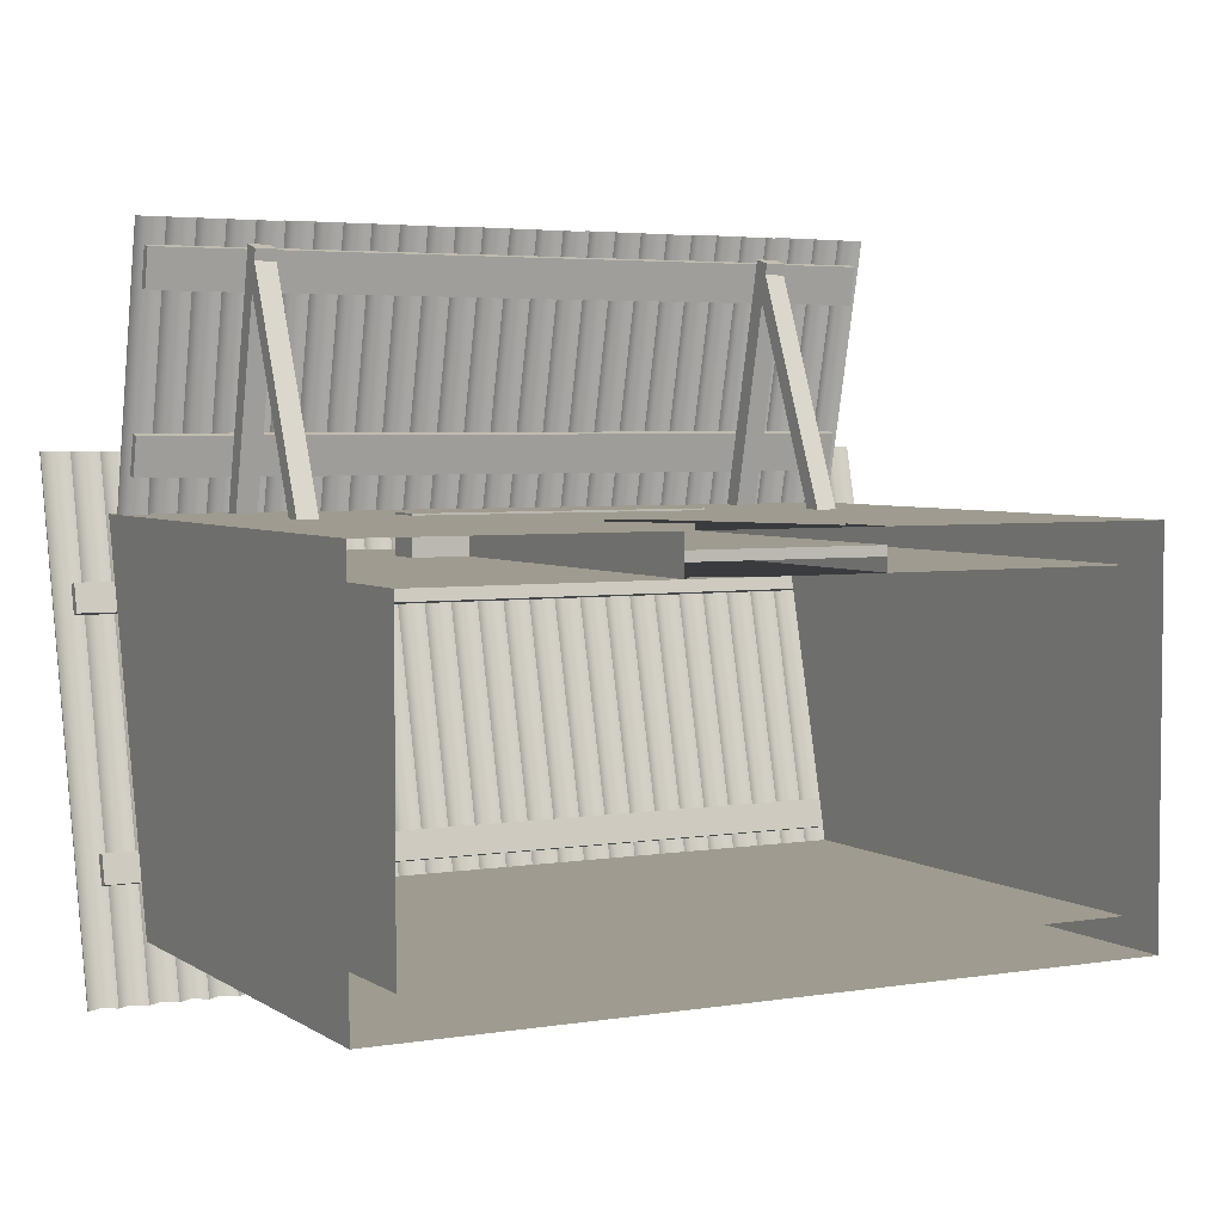
<metadata>
{"format":"obj","ext":"obj","renderer":"f3d","projection":"perspective","resolution":1024,"background":"white","views":[{"elev":4.1,"azim":-27.9,"up":"+Z"}]}
</metadata>
<code>
o shed_ax_2
v 1.926 2.525 -1.3
v -1.926 2.525 -1.3
v -1.852 2.475 -1.3
v -1.778 2.525 -1.3
v -1.704 2.475 -1.3
v -1.63 2.525 -1.3
v -1.556 2.475 -1.3
v -1.481 2.525 -1.3
v -1.407 2.475 -1.3
v -1.333 2.525 -1.3
v -1.259 2.475 -1.3
v -1.185 2.525 -1.3
v -1.111 2.475 -1.3
v -1.037 2.525 -1.3
v -0.963 2.475 -1.3
v -0.8889 2.525 -1.3
v -0.8148 2.475 -1.3
v -0.7407 2.525 -1.3
v -0.6667 2.475 -1.3
v -0.5926 2.525 -1.3
v -0.5185 2.475 -1.3
v -0.4444 2.525 -1.3
v -0.3704 2.475 -1.3
v -0.2963 2.525 -1.3
v -0.2222 2.475 -1.3
v -0.1481 2.525 -1.3
v -0.07407 2.475 -1.3
v -0 2.525 -1.3
v 0.07407 2.475 -1.3
v 0.1481 2.525 -1.3
v 0.2222 2.475 -1.3
v 0.2963 2.525 -1.3
v 0.3704 2.475 -1.3
v 0.4444 2.525 -1.3
v 0.5185 2.475 -1.3
v 0.5926 2.525 -1.3
v 0.6667 2.475 -1.3
v 0.7407 2.525 -1.3
v 0.8148 2.475 -1.3
v 0.8889 2.525 -1.3
v 0.963 2.475 -1.3
v 1.037 2.525 -1.3
v 1.111 2.475 -1.3
v 1.185 2.525 -1.3
v 1.259 2.475 -1.3
v 1.333 2.525 -1.3
v 1.407 2.475 -1.3
v 1.481 2.525 -1.3
v 1.556 2.475 -1.3
v 1.63 2.525 -1.3
v 1.704 2.475 -1.3
v 1.778 2.525 -1.3
v 1.852 2.475 -1.3
v -2 2.475 -1.3
v 2 2.465 -1.3
v 1.926 2.515 -1.3
v -1.852 2.465 -1.3
v -1.926 2.515 -1.3
v -1.704 2.465 -1.3
v -1.778 2.515 -1.3
v -1.556 2.465 -1.3
v -1.63 2.515 -1.3
v -1.407 2.465 -1.3
v -1.481 2.515 -1.3
v -1.259 2.465 -1.3
v -1.333 2.515 -1.3
v -1.111 2.465 -1.3
v -1.185 2.515 -1.3
v -0.963 2.465 -1.3
v -1.037 2.515 -1.3
v -0.8148 2.465 -1.3
v -0.8889 2.515 -1.3
v -0.6667 2.465 -1.3
v -0.7407 2.515 -1.3
v -0.5185 2.465 -1.3
v -0.5926 2.515 -1.3
v -0.3704 2.465 -1.3
v -0.4444 2.515 -1.3
v -0.2222 2.465 -1.3
v -0.2963 2.515 -1.3
v -0.07407 2.465 -1.3
v -0.1481 2.515 -1.3
v 0.07407 2.465 -1.3
v -0 2.515 -1.3
v 0.2222 2.465 -1.3
v 0.1481 2.515 -1.3
v 0.3704 2.465 -1.3
v 0.2963 2.515 -1.3
v 0.5185 2.465 -1.3
v 0.4444 2.515 -1.3
v 0.6667 2.465 -1.3
v 0.5926 2.515 -1.3
v 0.8148 2.465 -1.3
v 0.7407 2.515 -1.3
v 0.963 2.465 -1.3
v 0.8889 2.515 -1.3
v 1.111 2.465 -1.3
v 1.037 2.515 -1.3
v 1.259 2.465 -1.3
v 1.185 2.515 -1.3
v 1.407 2.465 -1.3
v 1.333 2.515 -1.3
v 1.556 2.465 -1.3
v 1.481 2.515 -1.3
v 1.704 2.465 -1.3
v 1.63 2.515 -1.3
v 1.852 2.465 -1.3
v 1.778 2.515 -1.3
v -2 2.465 -1.3
v 1.926 3.175 1.3
v -1.852 3.125 1.3
v -1.926 3.175 1.3
v -1.704 3.125 1.3
v -1.778 3.175 1.3
v -1.556 3.125 1.3
v -1.63 3.175 1.3
v -1.407 3.125 1.3
v -1.481 3.175 1.3
v -1.259 3.125 1.3
v -1.333 3.175 1.3
v -1.111 3.125 1.3
v -1.185 3.175 1.3
v -0.963 3.125 1.3
v -1.037 3.175 1.3
v -0.8148 3.125 1.3
v -0.8889 3.175 1.3
v -0.6667 3.125 1.3
v -0.7407 3.175 1.3
v -0.5185 3.125 1.3
v -0.5926 3.175 1.3
v -0.3704 3.125 1.3
v -0.4444 3.175 1.3
v -0.2222 3.125 1.3
v -0.2963 3.175 1.3
v -0.07407 3.125 1.3
v -0.1481 3.175 1.3
v 0.07407 3.125 1.3
v 0 3.175 1.3
v 0.2222 3.125 1.3
v 0.1481 3.175 1.3
v 0.3704 3.125 1.3
v 0.2963 3.175 1.3
v 0.5185 3.125 1.3
v 0.4444 3.175 1.3
v 0.6667 3.125 1.3
v 0.5926 3.175 1.3
v 0.8148 3.125 1.3
v 0.7407 3.175 1.3
v 0.963 3.125 1.3
v 0.8889 3.175 1.3
v 1.111 3.125 1.3
v 1.037 3.175 1.3
v 1.259 3.125 1.3
v 1.185 3.175 1.3
v 1.407 3.125 1.3
v 1.333 3.175 1.3
v 1.556 3.125 1.3
v 1.481 3.175 1.3
v 1.704 3.125 1.3
v 1.63 3.175 1.3
v 1.852 3.125 1.3
v 1.778 3.175 1.3
v -2 3.125 1.3
v 1.926 3.165 1.3
v -1.852 3.115 1.3
v -1.926 3.165 1.3
v -1.704 3.115 1.3
v -1.778 3.165 1.3
v -1.556 3.115 1.3
v -1.63 3.165 1.3
v -1.407 3.115 1.3
v -1.481 3.165 1.3
v -1.259 3.115 1.3
v -1.333 3.165 1.3
v -1.111 3.115 1.3
v -1.185 3.165 1.3
v -0.963 3.115 1.3
v -1.037 3.165 1.3
v -0.8148 3.115 1.3
v -0.8889 3.165 1.3
v -0.6667 3.115 1.3
v -0.7407 3.165 1.3
v -0.5185 3.115 1.3
v -0.5926 3.165 1.3
v -0.3704 3.115 1.3
v -0.4444 3.165 1.3
v -0.2963 3.165 1.3
v -0.2222 3.115 1.3
v -0.07407 3.115 1.3
v -0.1481 3.165 1.3
v 0.07407 3.115 1.3
v 0 3.165 1.3
v 0.2222 3.115 1.3
v 0.1481 3.165 1.3
v 0.3704 3.115 1.3
v 0.2963 3.165 1.3
v 0.5185 3.115 1.3
v 0.4444 3.165 1.3
v 0.6667 3.115 1.3
v 0.5926 3.165 1.3
v 0.8148 3.115 1.3
v 0.7407 3.165 1.3
v 0.963 3.115 1.3
v 0.8889 3.165 1.3
v 1.111 3.115 1.3
v 1.037 3.165 1.3
v 1.259 3.115 1.3
v 1.185 3.165 1.3
v 1.407 3.115 1.3
v 1.333 3.165 1.3
v 1.556 3.115 1.3
v 1.481 3.165 1.3
v 1.704 3.115 1.3
v 1.63 3.165 1.3
v 1.852 3.115 1.3
v 1.778 3.165 1.3
v -2 3.115 1.3
v -2.074 2.525 -1.3
v -2.222 2.525 -1.3
v -2.148 2.475 -1.3
v -2.296 2.475 -1.3
v -2.074 2.515 -1.3
v -2.148 2.465 -1.3
v -2.222 2.515 -1.3
v -2.296 2.465 -1.3
v -2.074 3.175 1.3
v -2.148 3.125 1.3
v -2.222 3.175 1.3
v -2.296 3.125 1.3
v -2.074 3.165 1.3
v -2.148 3.115 1.3
v -2.222 3.165 1.3
v -2.296 3.115 1.3
v 2.074 2.525 -1.3
v 2.148 2.475 -1.3
v 2.222 2.525 -1.3
v 2.296 2.475 -1.3
v 2 2.475 -1.3
v 2.148 2.465 -1.3
v 2.074 2.515 -1.3
v 2.296 2.465 -1.3
v 2.222 2.515 -1.3
v 2.148 3.125 1.3
v 2.074 3.175 1.3
v 2.296 3.125 1.3
v 2.222 3.175 1.3
v 2 3.125 1.3
v 2.148 3.115 1.3
v 2.074 3.165 1.3
v 2.296 3.115 1.3
v 2.222 3.165 1.3
v 2 3.115 1.3
v -0.8 2.1 1.01
v -0.8 2.3 1.01
v 0.8 2.1 1.01
v 0.8 2.3 1.01
v 0.8 2.1 0.79
v 0.8 2.3 0.79
v -0.8 2.1 0.79
v -0.8 2.3 0.79
v -1.95 2.76 1.389
v 1.95 2.76 1.389
v -1.95 2.711 1.378
v 1.95 2.711 1.378
v 1.95 2.807 1.188
v -1.95 2.759 1.177
v -1.95 2.807 1.188
v 1.95 2.759 1.177
v 1.45 2.416 2.2
v 1.45 1.9 1
v 1.34 2.416 2.2
v 1.34 1.9 1
v 1.45 2.449 2.056
v 1.34 2 1
v 1.45 2 1
v 1.34 2.449 2.056
v -1.35 2.416 2.2
v -1.35 1.9 1
v -1.46 2.416 2.2
v -1.46 1.9 1
v -1.35 2.449 2.056
v -1.46 2 1
v -1.35 2 1
v -1.46 2.449 2.056
v 1.45 2.8 1
v 1.45 2.5 2.282
v 1.34 2.8 1
v 1.34 2.5 2.282
v 1.45 2.697 1
v 1.34 2.401 2.257
v 1.45 2.401 2.257
v 1.34 2.697 1
v -1.35 2.8 1
v -1.35 2.5 2.282
v -1.46 2.8 1
v -1.46 2.5 2.282
v -1.35 2.697 1
v -1.46 2.401 2.257
v -1.35 2.401 2.257
v -1.46 2.697 1
v -1.95 2.555 2.268
v 1.95 2.555 2.268
v -1.95 2.506 2.257
v 1.95 2.506 2.257
v 1.95 2.6 2.067
v -1.95 2.552 2.056
v -1.95 2.6 2.067
v 1.95 2.552 2.056
v 2 2.86 1
v -2 2.86 1
v 1.852 2.86 1
v 1.704 2.86 1
v 1.556 2.86 1
v 1.407 2.86 1
v 1.259 2.86 1
v 1.111 2.86 1
v 0.963 2.86 1
v 0.8148 2.86 1
v 0.6667 2.86 1
v 0.5185 2.86 1
v 0.3704 2.86 1
v 0.2222 2.86 1
v 0.07407 2.86 1
v -0.07407 2.86 1
v -0.2222 2.86 1
v -0.3704 2.86 1
v -0.5185 2.86 1
v -0.6667 2.86 1
v -0.8148 2.86 1
v -0.963 2.86 1
v -1.111 2.86 1
v -1.259 2.86 1
v -1.407 2.86 1
v -1.556 2.86 1
v -1.704 2.86 1
v -1.852 2.86 1
v -1.926 2.91 1
v -1.778 2.91 1
v -1.63 2.91 1
v -1.481 2.91 1
v -1.333 2.91 1
v -1.185 2.91 1
v -1.037 2.91 1
v -0.8889 2.91 1
v -0.7407 2.91 1
v -0.5926 2.91 1
v -0.4444 2.91 1
v -0.2963 2.91 1
v -0.1481 2.91 1
v -0 2.91 1
v 0.1481 2.91 1
v 0.2963 2.91 1
v 0.4444 2.91 1
v 0.5926 2.91 1
v 0.7407 2.91 1
v 0.8889 2.91 1
v 1.037 2.91 1
v 1.185 2.91 1
v 1.333 2.91 1
v 1.481 2.91 1
v 1.778 2.91 1
v 1.926 2.91 1
v 1.63 2.91 1
v 2 2.85 1
v -1.926 2.9 1
v -2 2.85 1
v 1.926 2.9 1
v 1.852 2.85 1
v 1.778 2.9 1
v 1.704 2.85 1
v 1.63 2.9 1
v 1.556 2.85 1
v 1.481 2.9 1
v 1.407 2.85 1
v 1.333 2.9 1
v 1.259 2.85 1
v 1.185 2.9 1
v 1.111 2.85 1
v 1.037 2.9 1
v 0.963 2.85 1
v 0.8889 2.9 1
v 0.8148 2.85 1
v 0.7407 2.9 1
v 0.6667 2.85 1
v 0.5926 2.9 1
v 0.5185 2.85 1
v 0.4444 2.9 1
v 0.3704 2.85 1
v 0.2963 2.9 1
v 0.2222 2.85 1
v 0.1481 2.9 1
v 0.07407 2.85 1
v -0 2.9 1
v -0.07407 2.85 1
v -0.1481 2.9 1
v -0.2222 2.85 1
v -0.2963 2.9 1
v -0.3704 2.85 1
v -0.4444 2.9 1
v -0.5185 2.85 1
v -0.5926 2.9 1
v -0.6667 2.85 1
v -0.7407 2.9 1
v -0.8148 2.85 1
v -0.8889 2.9 1
v -0.963 2.85 1
v -1.037 2.9 1
v -1.111 2.85 1
v -1.185 2.9 1
v -1.259 2.85 1
v -1.333 2.9 1
v -1.407 2.85 1
v -1.481 2.9 1
v -1.556 2.85 1
v -1.63 2.9 1
v -1.704 2.85 1
v -1.778 2.9 1
v -1.852 2.85 1
v 2 2.534 2.4
v -2 2.534 2.4
v 1.852 2.534 2.4
v 1.704 2.534 2.4
v 1.556 2.534 2.4
v 1.407 2.534 2.4
v 1.259 2.534 2.4
v 1.111 2.534 2.4
v 0.963 2.534 2.4
v 0.8148 2.534 2.4
v 0.6667 2.534 2.4
v 0.5185 2.534 2.4
v 0.3704 2.534 2.4
v 0.2222 2.534 2.4
v 0.07407 2.534 2.4
v -0.07407 2.534 2.4
v -0.2222 2.534 2.4
v -0.3704 2.534 2.4
v -0.5185 2.534 2.4
v -0.6667 2.534 2.4
v -0.8148 2.534 2.4
v -0.963 2.534 2.4
v -1.111 2.534 2.4
v -1.259 2.534 2.4
v -1.407 2.534 2.4
v -1.556 2.534 2.4
v -1.704 2.534 2.4
v -1.852 2.534 2.4
v -1.926 2.584 2.4
v -1.778 2.584 2.4
v -1.63 2.584 2.4
v -1.481 2.584 2.4
v -1.333 2.584 2.4
v -1.185 2.584 2.4
v -1.037 2.584 2.4
v -0.8889 2.584 2.4
v -0.7407 2.584 2.4
v -0.5926 2.584 2.4
v -0.4444 2.584 2.4
v -0.2963 2.584 2.4
v -0.1481 2.584 2.4
v -0 2.584 2.4
v 0.1481 2.584 2.4
v 0.2963 2.584 2.4
v 0.4444 2.584 2.4
v 0.5926 2.584 2.4
v 0.7407 2.584 2.4
v 0.8889 2.584 2.4
v 1.037 2.584 2.4
v 1.185 2.584 2.4
v 1.333 2.584 2.4
v 1.481 2.584 2.4
v 1.778 2.584 2.4
v 1.926 2.584 2.4
v 1.63 2.584 2.4
v 2 2.524 2.4
v -2 2.524 2.4
v 1.852 2.524 2.4
v 1.704 2.524 2.4
v 1.556 2.524 2.4
v 1.407 2.524 2.4
v 1.259 2.524 2.4
v 1.111 2.524 2.4
v 0.963 2.524 2.4
v 0.8148 2.524 2.4
v 0.6667 2.524 2.4
v 0.5185 2.524 2.4
v 0.3704 2.524 2.4
v 0.2222 2.524 2.4
v 0.07407 2.524 2.4
v -0.07407 2.524 2.4
v -0.2222 2.524 2.4
v -0.3704 2.524 2.4
v -0.5185 2.524 2.4
v -0.6667 2.524 2.4
v -0.8148 2.524 2.4
v -0.963 2.524 2.4
v -1.111 2.524 2.4
v -1.259 2.524 2.4
v -1.407 2.524 2.4
v -1.556 2.524 2.4
v -1.704 2.524 2.4
v -1.852 2.524 2.4
v -1.926 2.574 2.4
v -1.778 2.574 2.4
v -1.63 2.574 2.4
v -1.481 2.574 2.4
v -1.333 2.574 2.4
v -1.185 2.574 2.4
v -1.037 2.574 2.4
v -0.8889 2.574 2.4
v -0.7407 2.574 2.4
v -0.5926 2.574 2.4
v -0.4444 2.574 2.4
v -0.2963 2.574 2.4
v -0.1481 2.574 2.4
v -0 2.574 2.4
v 0.1481 2.574 2.4
v 0.2963 2.574 2.4
v 0.4444 2.574 2.4
v 0.5926 2.574 2.4
v 0.7407 2.574 2.4
v 0.8889 2.574 2.4
v 1.037 2.574 2.4
v 1.185 2.574 2.4
v 1.333 2.574 2.4
v 1.481 2.574 2.4
v 1.778 2.574 2.4
v 1.926 2.574 2.4
v 1.63 2.574 2.4
v -0.5 2.1 1
v 0.5 2.1 1
v -2 -0 1
v 2 -0 1
v -0.5 0 1
v 0.5 0 1
v -0.5 0 0.8
v -0.5 2.1 0.8
v 0.5 0 0.8
v 0.5 2.1 0.8
v 1.8 -0 0.8
v -0.5 2.1 0.8
v 0.5 2.1 0.8
v 0.5 0 0.8
v 1.8 2.94 0.8
v 2 2.99 1
v -2 2.99 1
v 2 -0 -1
v -2 2.49 -1
v -1.8 -0 0.8
v -2 -0 -1
v -1.8 -0 -0.8
v -1.8 2.94 0.8
v -1.8 2.54 -0.8
v 1.8 -0 -0.8
v 1.8 2.54 -0.8
v 2 2.49 -1
v 2.2 2.642 -0.5945
v -2.18 2.642 -0.5945
v 2.2 2.593 -0.5823
v -2.18 2.593 -0.5823
v -2.18 2.605 -0.74
v -2.18 2.557 -0.7278
v 2.2 2.605 -0.74
v 2.2 2.557 -0.7278
v 2.18 2.958 0.6663
v -2.2 2.958 0.6663
v 2.18 2.91 0.6785
v -2.2 2.91 0.6785
v -2.2 2.922 0.5208
v -2.2 2.873 0.533
v 2.18 2.922 0.5208
v 2.18 2.873 0.533
f 258 256 255 257
f 255 256 254 253
f 258 260 254 256
f 253 259 257 255
f 259 260 258 257
f 254 260 259 253
f 139 142 32 31
f 113 5 4 114
f 115 7 6 116
f 247 244 234 238
f 66 174 171 63
f 135 27 26 136
f 185 186 78 77
f 185 77 80 187
f 111 114 4 3
f 153 156 46 45
f 125 17 16 126
f 227 220 219 228
f 155 47 46 156
f 147 39 38 148
f 179 180 72 71
f 145 148 38 37
f 133 25 24 134
f 129 21 20 130
f 72 180 177 69
f 131 23 22 132
f 86 194 191 83
f 121 13 12 122
f 94 202 199 91
f 201 202 94 93
f 149 41 40 150
f 213 214 106 105
f 153 45 44 154
f 159 162 52 51
f 188 187 80 79
f 211 212 104 103
f 207 208 100 99
f 137 140 30 29
f 167 168 60 59
f 199 200 92 91
f 125 128 18 17
f 243 235 234 244
f 123 126 16 15
f 129 132 22 21
f 177 178 70 69
f 215 216 108 107
f 147 150 40 39
f 135 138 28 27
f 197 198 90 89
f 70 178 175 67
f 247 238 1 110
f 143 146 36 35
f 96 204 201 93
f 127 130 20 19
f 157 160 50 49
f 102 210 207 99
f 119 11 10 120
f 113 116 6 5
f 117 9 8 118
f 115 118 8 7
f 84 192 189 81
f 191 192 84 83
f 165 166 58 57
f 119 122 12 11
f 243 246 236 235
f 151 43 42 152
f 108 216 213 105
f 242 251 248 239
f 183 184 76 75
f 245 237 236 246
f 195 196 88 87
f 127 19 18 128
f 145 37 36 146
f 205 206 98 97
f 189 190 82 81
f 227 226 218 220
f 123 15 14 124
f 137 29 28 138
f 58 166 217 109
f 173 174 66 65
f 163 54 218 226
f 209 210 102 101
f 151 154 44 43
f 149 152 42 41
f 68 176 173 65
f 143 35 34 144
f 240 249 252 55
f 133 136 26 25
f 222 230 231 223
f 193 194 86 85
f 106 214 211 103
f 157 49 48 158
f 104 212 209 101
f 159 51 50 160
f 121 124 14 13
f 98 206 203 95
f 175 176 68 67
f 60 168 165 57
f 203 204 96 95
f 161 53 52 162
f 188 79 82 190
f 74 182 179 71
f 64 172 169 61
f 62 170 167 59
f 141 144 34 33
f 92 200 197 89
f 76 184 181 73
f 252 164 56 55
f 155 158 48 47
f 141 33 32 142
f 90 198 195 87
f 78 186 183 75
f 181 182 74 73
f 100 208 205 97
f 11 12 68 65
f 247 110 164 252
f 108 105 51 52
f 197 200 146 143
f 53 107 108 52
f 237 241 242 236
f 222 223 220 218
f 130 127 181 184
f 159 160 214 213
f 45 99 100 44
f 56 107 53 1
f 138 135 189 192
f 5 6 62 59
f 147 148 202 201
f 100 97 43 44
f 238 55 56 1
f 54 2 58 109
f 37 91 92 36
f 195 198 144 141
f 3 4 60 57
f 232 231 227 228
f 96 93 39 40
f 73 74 18 19
f 106 103 49 50
f 39 93 94 38
f 47 101 102 46
f 124 121 175 178
f 31 85 86 30
f 77 78 22 23
f 248 251 246 243
f 35 89 90 34
f 75 76 20 21
f 69 70 14 15
f 19 20 76 73
f 205 208 154 151
f 67 68 12 13
f 79 80 24 25
f 41 95 96 40
f 25 26 82 79
f 92 89 35 36
f 33 87 88 32
f 71 72 16 17
f 28 29 83 84
f 90 87 33 34
f 27 28 84 81
f 15 16 72 69
f 49 103 104 48
f 21 22 78 75
f 23 24 80 77
f 81 82 26 27
f 126 123 177 180
f 13 14 70 67
f 104 101 47 48
f 17 18 74 71
f 221 219 224 225
f 201 204 150 147
f 88 85 31 32
f 178 177 123 124
f 102 99 45 46
f 244 247 252 249
f 211 214 160 157
f 166 165 111 112
f 153 154 208 207
f 235 239 240 234
f 231 230 226 227
f 174 173 119 120
f 116 113 167 170
f 161 162 216 215
f 215 164 110 161
f 145 146 200 199
f 137 138 192 191
f 43 97 98 42
f 172 171 117 118
f 122 119 173 176
f 191 194 140 137
f 114 111 165 168
f 213 216 162 159
f 128 125 179 182
f 86 83 29 30
f 155 156 210 209
f 65 66 10 11
f 228 229 233 232
f 9 10 66 63
f 203 206 152 149
f 120 117 171 174
f 141 142 196 195
f 136 133 188 190
f 149 150 204 203
f 184 183 129 130
f 176 175 121 122
f 98 95 41 42
f 182 181 127 128
f 59 60 4 5
f 143 144 198 197
f 207 210 156 153
f 180 179 125 126
f 220 223 224 219
f 187 188 133 134
f 132 129 183 186
f 186 185 131 132
f 242 239 235 236
f 190 189 135 136
f 61 62 6 7
f 157 158 212 211
f 139 140 194 193
f 118 115 169 172
f 199 202 148 145
f 57 58 2 3
f 171 172 64 63
f 163 112 2 54
f 161 110 1 53
f 224 232 233 225
f 250 251 242 241
f 111 3 2 112
f 56 164 215 107
f 250 241 237 245
f 245 246 251 250
f 163 226 230 217
f 151 152 206 205
f 134 131 185 187
f 54 109 222 218
f 170 169 115 116
f 209 212 158 155
f 94 91 37 38
f 169 170 62 61
f 131 134 24 23
f 248 249 240 239
f 117 120 10 9
f 217 230 222 109
f 229 228 219 221
f 233 229 221 225
f 88 196 193 85
f 139 31 30 140
f 193 196 142 139
f 7 8 64 61
f 168 167 113 114
f 51 105 106 50
f 249 248 243 244
f 112 163 217 166
f 63 64 8 9
f 238 234 240 55
f 231 232 224 223
f 510 403 402 493
f 313 423 473 363
f 314 424 470 360
f 327 346 456 437
f 376 375 524 480
f 321 431 463 353
f 328 438 456 346
f 315 425 469 359
f 324 434 460 350
f 316 426 468 358
f 327 437 457 347
f 325 348 458 435
f 321 352 462 431
f 320 430 464 354
f 323 433 461 351
f 315 358 468 425
f 325 435 459 349
f 317 427 467 357
f 322 432 462 352
f 314 359 469 424
f 329 439 455 345
f 518 387 386 485
f 334 444 450 340
f 331 441 453 343
f 335 338 448 445
f 505 413 412 498
f 382 381 521 483
f 364 309 419 474
f 396 395 514 490
f 502 365 418 501
f 310 420 447 337
f 509 405 404 494
f 330 343 453 440
f 366 365 502 475
f 320 353 463 430
f 394 393 515 489
f 329 344 454 439
f 331 342 452 441
f 319 429 465 355
f 374 373 525 479
f 318 355 465 428
f 323 350 460 433
f 513 397 396 490
f 322 351 461 432
f 503 417 416 500
f 506 411 410 497
f 316 357 467 426
f 319 354 464 429
f 309 362 472 419
f 386 385 519 485
f 311 361 471 421
f 318 428 466 356
f 332 442 452 342
f 326 347 457 436
f 333 340 450 443
f 335 445 449 339
f 418 417 503 501
f 368 367 527 476
f 414 413 505 499
f 380 379 522 482
f 400 399 512 492
f 410 409 507 497
f 378 377 523 481
f 336 446 448 338
f 311 421 472 362
f 402 401 511 493
f 388 387 518 486
f 390 389 517 487
f 330 440 454 344
f 392 391 516 488
f 317 356 466 427
f 324 349 459 434
f 384 383 520 484
f 522 379 378 481
f 370 369 526 477
f 508 407 406 495
f 313 360 470 423
f 519 385 384 484
f 406 405 509 495
f 336 337 447 446
f 328 345 455 438
f 416 415 504 500
f 514 395 394 489
f 524 375 374 479
f 507 409 408 496
f 332 341 451 442
f 528 371 370 477
f 398 397 513 491
f 312 363 473 422
f 412 411 506 498
f 512 399 398 491
f 525 373 372 478
f 326 436 458 348
f 517 389 388 486
f 516 391 390 487
f 372 371 528 478
f 527 367 364 474
f 520 383 382 483
f 521 381 380 482
f 526 369 368 476
f 404 403 510 494
f 408 407 508 496
f 515 393 392 488
f 334 339 449 444
f 523 377 376 480
f 511 401 400 492
f 333 443 451 341
f 504 415 414 499
f 525 470 424 479
f 393 350 323 392
f 367 368 311 362
f 385 354 319 384
f 401 402 328 346
f 490 435 458 513
f 528 473 423 478
f 389 390 322 352
f 391 392 323 351
f 497 442 451 506
f 516 461 433 488
f 521 466 428 483
f 437 492 512 457
f 387 353 320 386
f 526 471 422 477
f 518 463 431 486
f 520 465 429 484
f 389 352 321 388
f 445 500 504 449
f 365 366 310 337
f 411 412 333 341
f 383 355 318 382
f 495 440 453 508
f 439 494 510 455
f 395 349 324 394
f 415 339 334 414
f 413 414 334 340
f 381 356 317 380
f 405 406 330 344
f 393 394 324 350
f 377 358 315 376
f 399 400 327 347
f 440 495 509 454
f 527 472 421 476
f 377 378 316 358
f 373 360 313 372
f 407 343 330 406
f 371 363 312 370
f 413 340 333 412
f 369 361 311 368
f 489 434 459 514
f 371 372 313 363
f 366 475 420 310
f 417 338 335 416
f 417 418 336 338
f 397 398 326 348
f 403 345 328 402
f 421 471 526 476
f 426 467 522 481
f 409 342 331 408
f 423 470 525 478
f 399 347 326 398
f 491 436 457 512
f 494 439 454 509
f 397 348 325 396
f 446 501 503 448
f 492 437 456 511
f 367 362 309 364
f 431 462 517 486
f 365 337 336 418
f 375 376 315 359
f 395 396 325 349
f 401 346 327 400
f 443 498 506 451
f 379 380 317 357
f 387 388 321 353
f 409 410 332 342
f 420 475 502 447
f 422 473 528 477
f 517 462 432 487
f 496 441 452 507
f 441 496 508 453
f 411 341 332 410
f 425 468 523 480
f 391 351 322 390
f 424 469 524 479
f 500 445 448 503
f 438 493 511 456
f 415 416 335 339
f 407 408 331 343
f 383 384 319 355
f 524 469 425 480
f 430 463 518 485
f 444 499 505 450
f 373 374 314 360
f 434 489 515 460
f 522 467 427 482
f 403 404 329 345
f 436 491 513 458
f 427 466 521 482
f 499 444 449 504
f 369 370 312 361
f 460 515 488 433
f 435 490 514 459
f 493 438 455 510
f 385 386 320 354
f 501 446 447 502
f 379 357 316 378
f 429 464 519 484
f 381 382 318 356
f 432 461 516 487
f 523 468 426 481
f 405 344 329 404
f 442 497 507 452
f 428 465 520 483
f 375 359 314 374
f 419 472 527 474
f 498 443 450 505
f 519 464 430 485
f 312 422 471 361
f 529 533 535 536
f 534 532 544 545 531 533 529 530
f 534 530 538 537
f 535 548 551 543 539 542 541 540
f 546 549 547 555
f 549 531 545 547
f 548 550 552 551
f 553 539 543 554
f 532 546 555 544
f 552 550 553 554
f 266 267 265 268
f 265 262 264 268
f 266 268 264 263
f 264 262 261 263
f 261 267 266 263
f 261 262 265 267
f 272 270 269 271
f 276 274 272 271
f 274 276 273 275
f 269 270 275 273
f 280 278 277 279
f 284 282 280 279
f 282 284 281 283
f 277 278 283 281
f 291 286 288 290
f 288 286 285 287
f 292 290 288 287
f 290 292 289 291
f 285 286 291 289
f 285 289 292 287
f 299 294 296 298
f 296 294 293 295
f 300 298 296 295
f 298 300 297 299
f 293 294 299 297
f 293 297 300 295
f 306 307 305 308
f 305 302 304 308
f 306 308 304 303
f 304 302 301 303
f 301 307 306 303
f 301 302 305 307
f 560 557 556 562
f 556 557 559 558
f 563 558 559 561
f 562 556 558 563
f 561 559 557 560
f 562 563 561 560
f 568 565 564 570
f 564 565 567 566
f 571 566 567 569
f 570 564 566 571
f 569 567 565 568
f 570 571 569 568
o door_hr_3
v -0.5 0 0.92
v -0.5 2.1 0.92
v -0.5 -0 0.87
v -0.5 2.1 0.87
v 0.5 0 0.92
v 0.5 2.1 0.92
v 0.5 -0 0.87
v 0.5 2.1 0.87
f 572 573 575 574
f 574 575 579 578
f 578 579 577 576
f 576 577 573 572
f 574 578 576 572
f 579 575 573 577

</code>
